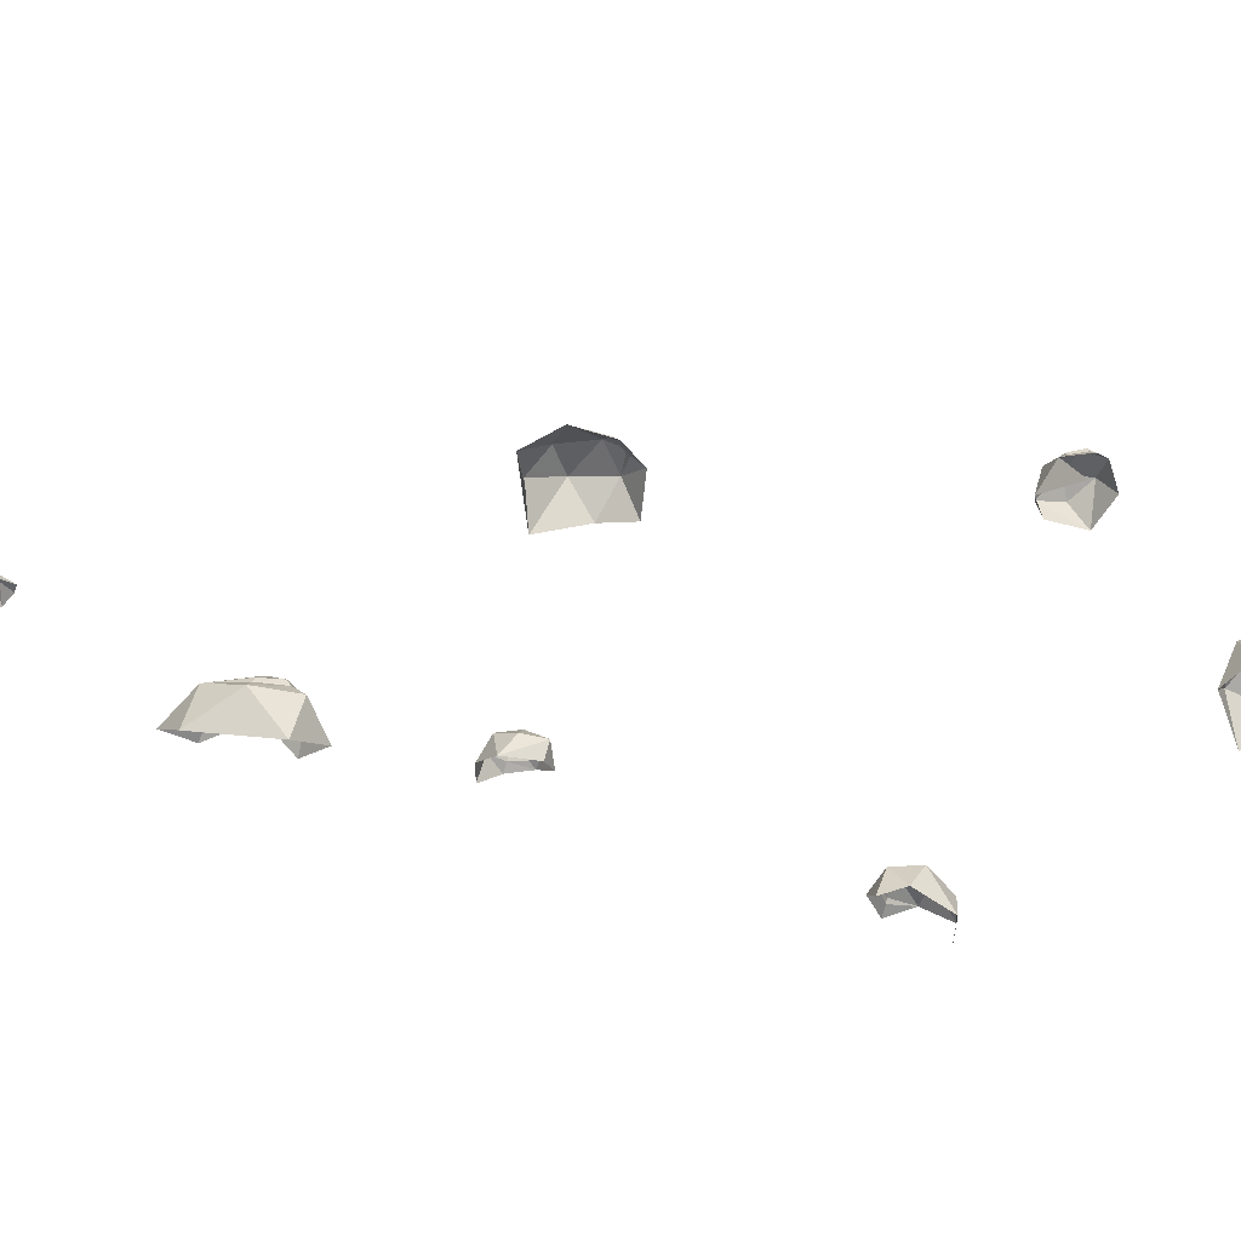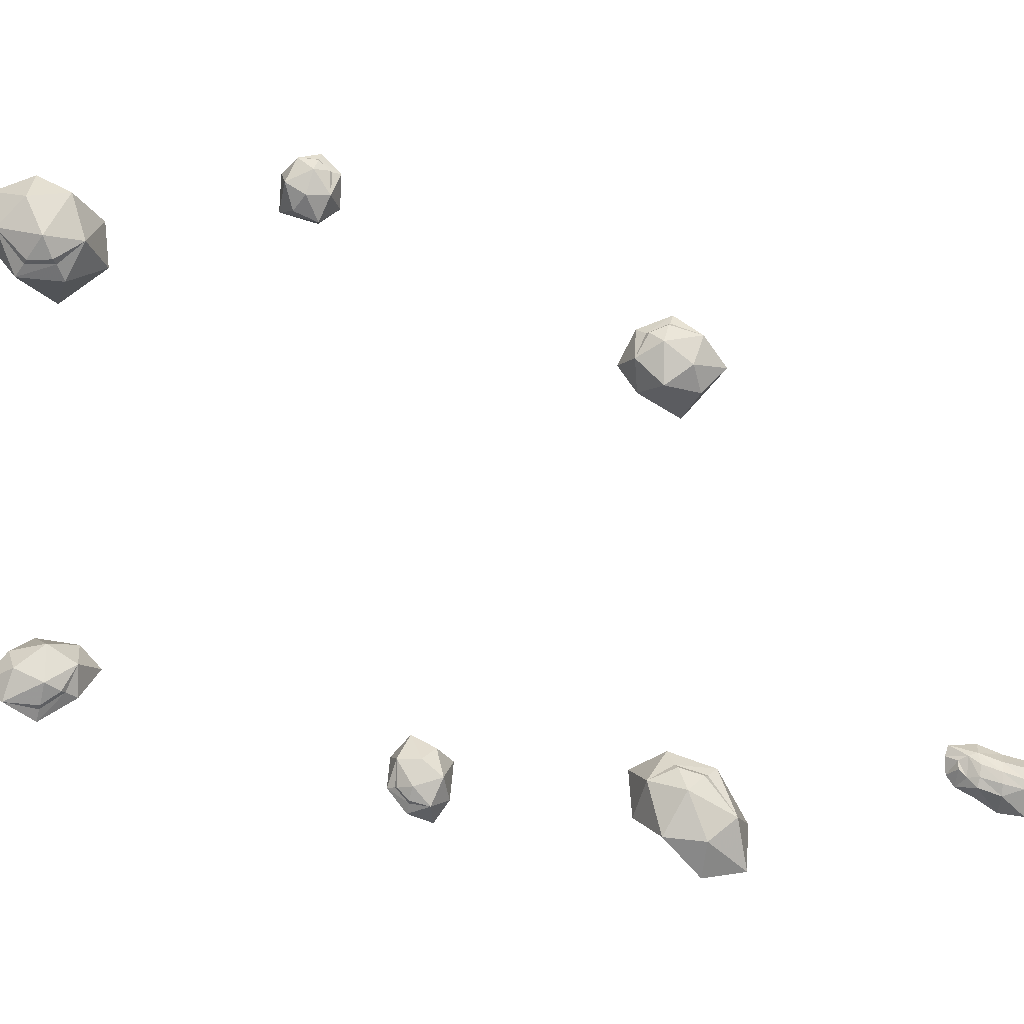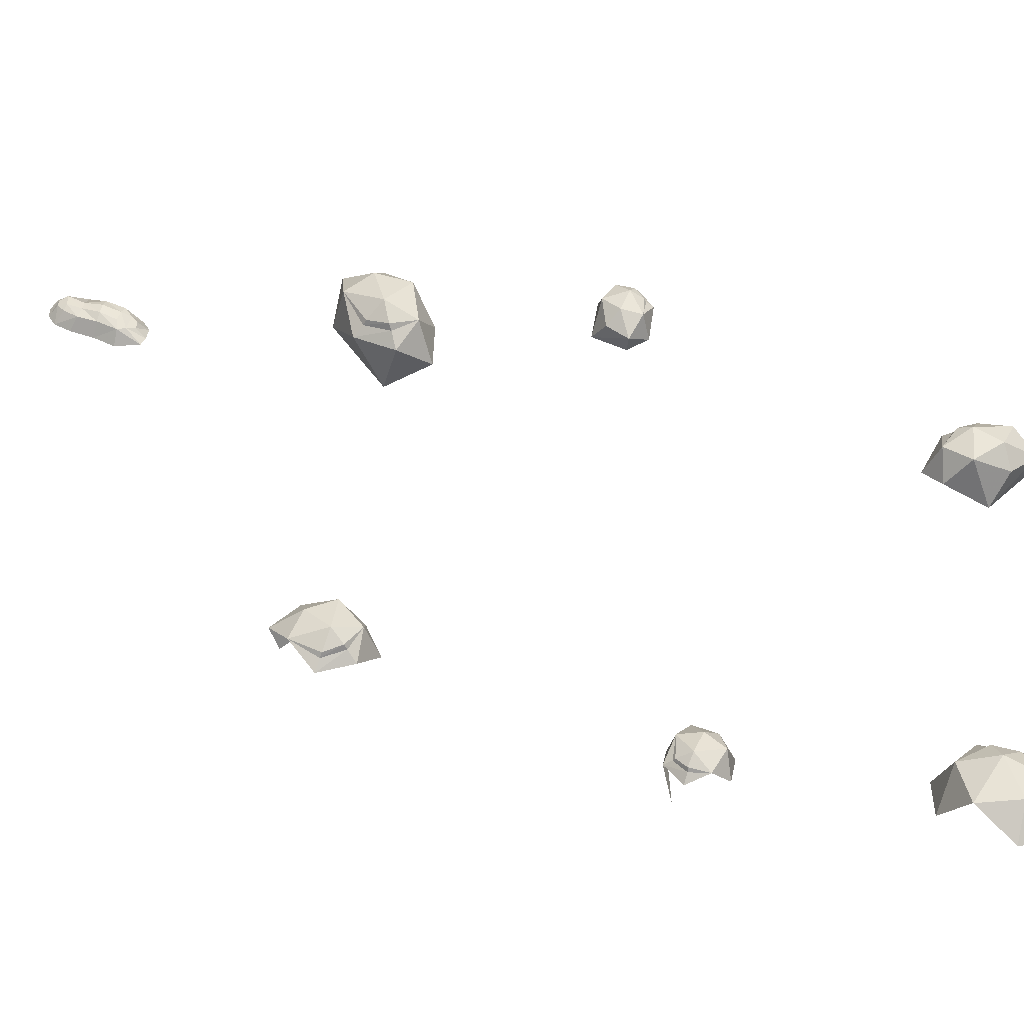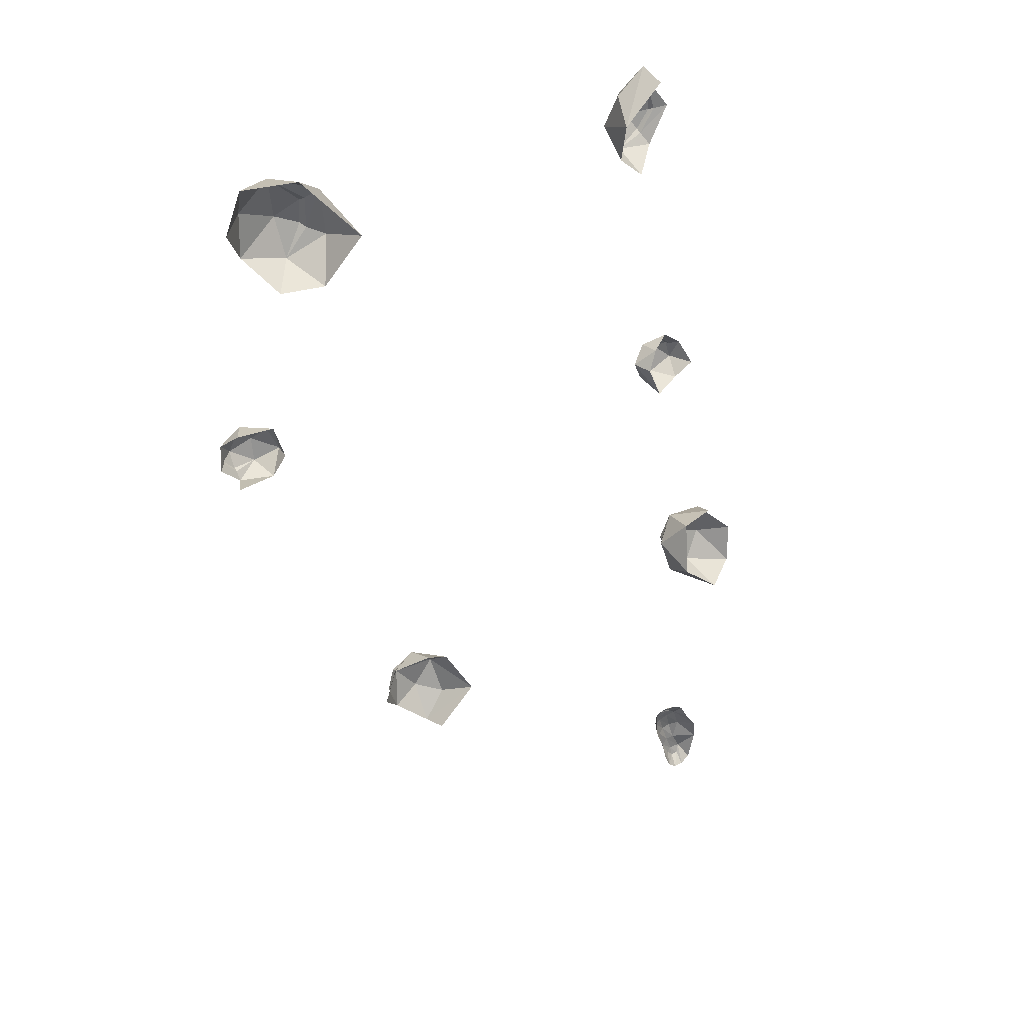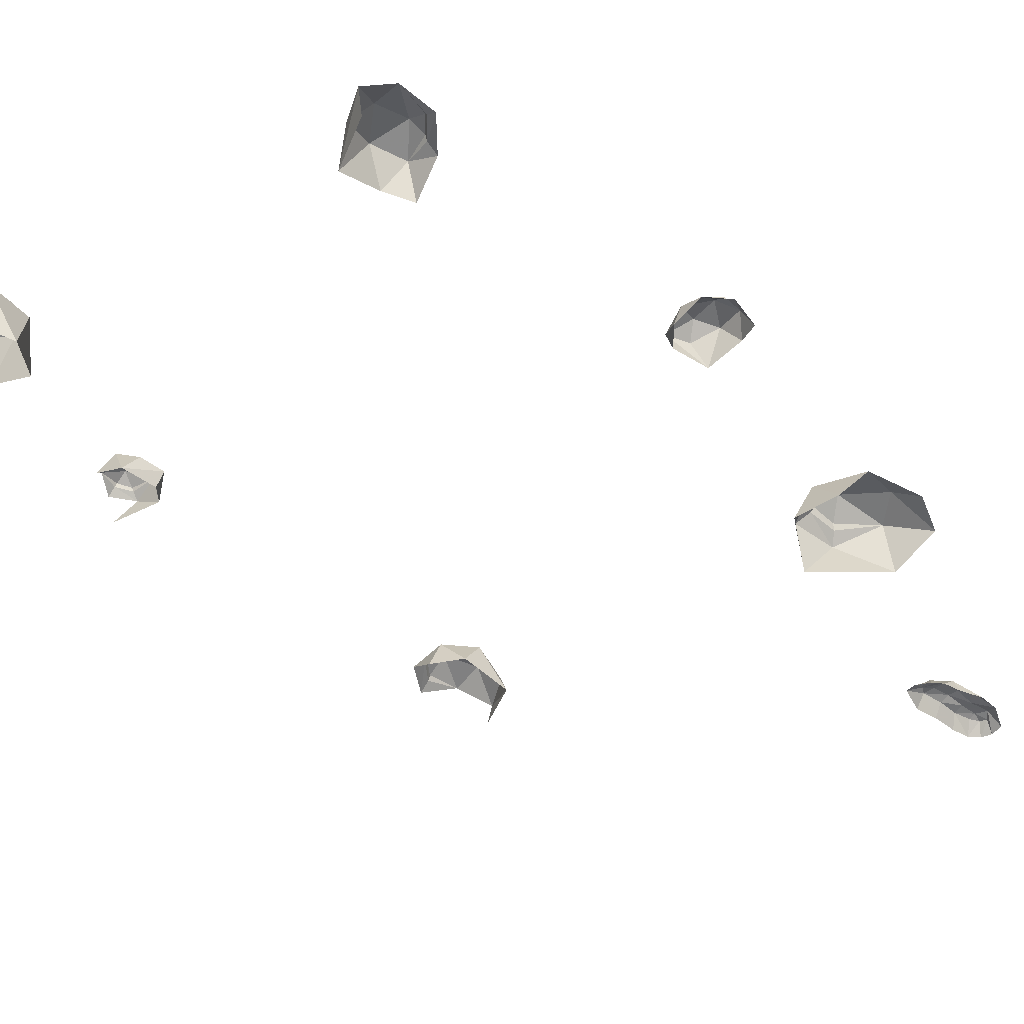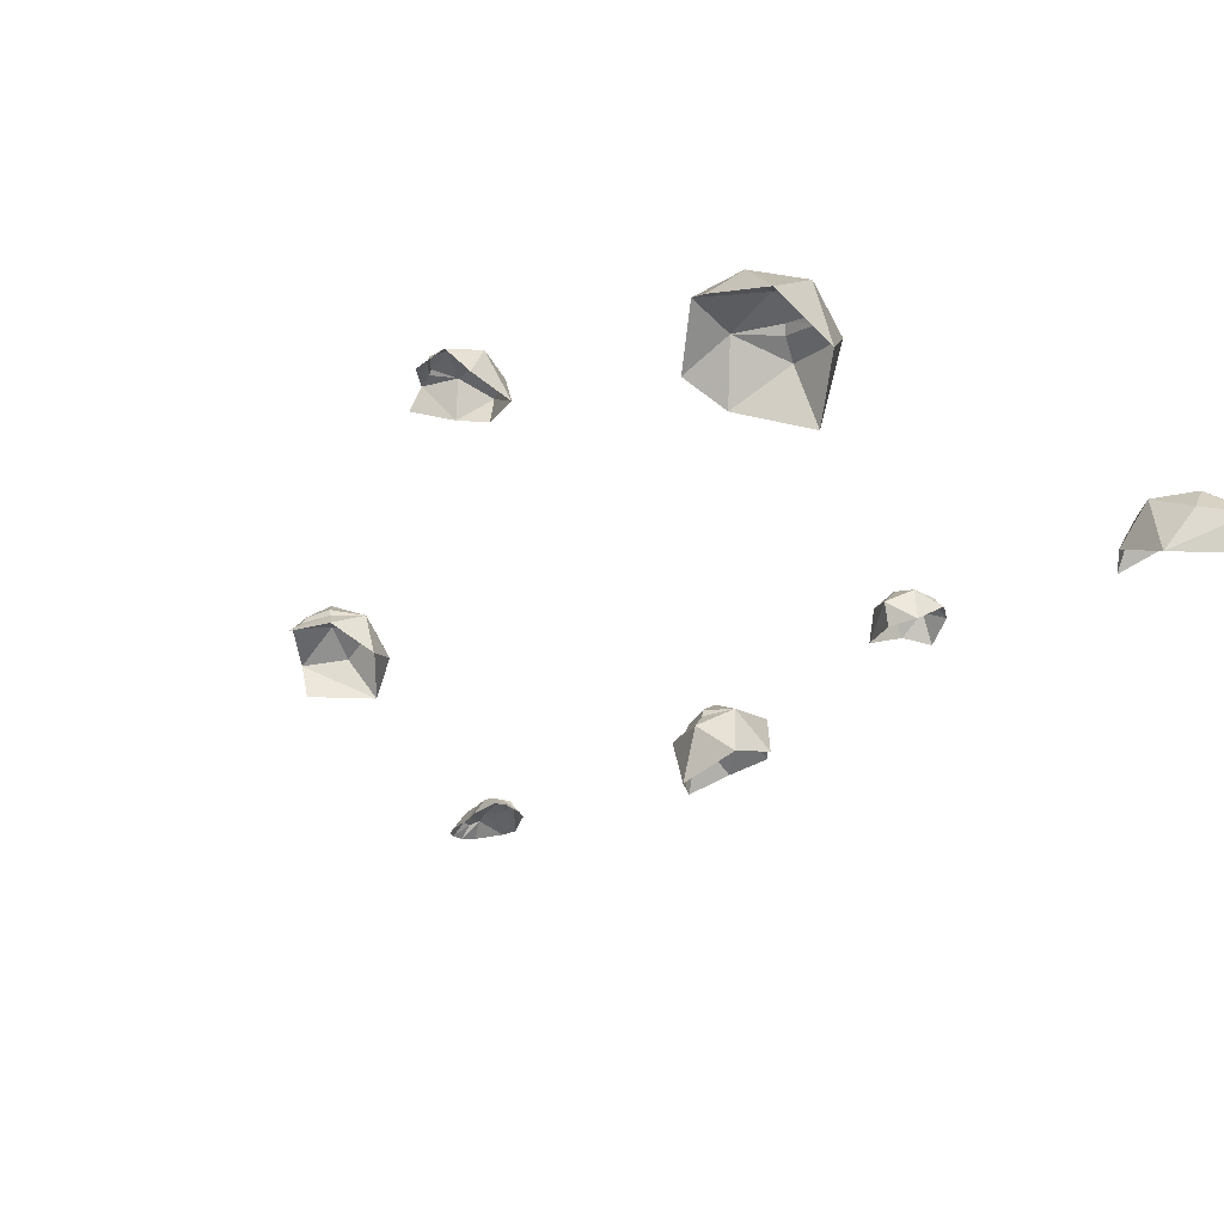
<metadata>
{"format":"obj","ext":"obj","renderer":"f3d","projection":"perspective","resolution":1024,"background":"white","views":[{"elev":-35.2,"azim":-128.4,"up":"+Y"},{"elev":77.3,"azim":89.3,"up":"+Y"},{"elev":45.1,"azim":-84.3,"up":"+Y"},{"elev":34.6,"azim":-39.2,"up":"+Z"},{"elev":-44.2,"azim":30.3,"up":"+Y"},{"elev":-20.6,"azim":-42.5,"up":"+Y"}]}
</metadata>
<code>
g rocks
v -3844 -156.6 3.723e+04
v -4381 183.7 3.756e+04
v -4586 -357.1 3.791e+04
v -4567 195.5 3.807e+04
v -4417 -116.7 3.846e+04
v -3857 400.6 3.738e+04
v -3328 143.9 3.728e+04
v -4246 386.6 3.829e+04
v -4299 303.3 3.766e+04
v -4287 372.1 3.77e+04
v -4373 420 3.797e+04
v -4408 341.2 3.8e+04
v -4125 556.8 3.789e+04
v -4417 -116.7 3.846e+04
v -4246 386.6 3.829e+04
v -3907 -8.93 3.843e+04
v -3664 441.5 3.815e+04
v -4125 556.8 3.789e+04
v -3606 497.1 3.77e+04
v -3262 215.4 3.775e+04
v -3328 143.9 3.728e+04
v -3857 400.6 3.738e+04
v -4125 556.8 3.789e+04
v -8230 -310.5 3.779e+04
v -8703 8.436 3.731e+04
v -8704 -304.4 37398
v -8413 65.02 3.76e+04
v -8454 244.1 3.8e+04
v -8472 -112.5 3.827e+04
v -8668 288.1 37683
v -9012 211.7 3.756e+04
v -8770 200.6 3.83e+04
v -8805 -197.9 3.847e+04
v -8918 335.3 3.799e+04
v -8918 335.3 3.799e+04
v -9045 227 3.814e+04
v -8918 335.3 3.799e+04
v -9133 49.26 3.828e+04
v -8770 200.6 3.83e+04
v -8805 -197.9 3.847e+04
v -9055 164.7 3.817e+04
v -9045 227 3.814e+04
v -9170 134.7 3.791e+04
v -9141 189.1 3.793e+04
v -9012 211.7 3.756e+04
v -8918 335.3 3.799e+04
v -9288 39.99 3.787e+04
v -4451 480.5 4.025e+04
v -4699 707.7 4.068e+04
v -4634 484.8 4.066e+04
v -4555 748 4.042e+04
v -4634 484.8 4.066e+04
v -4699 707.7 4.068e+04
v -4499 538.2 4.09e+04
v -4442 852.4 4.082e+04
v -4161 730.1 4.092e+04
v -4160 797.6 4.084e+04
v -4152 836.4 4.081e+04
v -4018 863.4 4.07e+04
v -3994 819 4.07e+04
v -3957 844.5 4.048e+04
v -4151 940.5 4.065e+04
v -3900 736.7 4.072e+04
v -3821 560.7 4.046e+04
v -4451 480.5 4.025e+04
v -4245 875.5 4.035e+04
v -4555 748 4.042e+04
v -4044 621.5 4.029e+04
v -4433 906.8 4.057e+04
v -4699 707.7 4.068e+04
v -4442 852.4 4.082e+04
v -3957 844.5 4.048e+04
v -3821 560.7 4.046e+04
v -4151 940.5 4.065e+04
v -4151 940.5 4.065e+04
v -5915 -310.5 4.47e+04
v -5398 8.436 4.519e+04
v -5411 -304.4 4.51e+04
v -5718 65.02 4.49e+04
v -5758 244.1 4.447e+04
v -5801 -112.5 4.419e+04
v -5500 288.1 4.48e+04
v -5158 211.7 4.492e+04
v -5545 200.6 4.415e+04
v -5555 -197.9 4.396e+04
v -5338 335.3 4.447e+04
v -5338 335.3 4.447e+04
v -5214 49.26 4.416e+04
v -5545 200.6 4.415e+04
v -5555 -197.9 4.396e+04
v -5259 164.7 4.428e+04
v -5259 227 4.431e+04
v -5090 134.7 4.455e+04
v -5121 189.1 4.453e+04
v -5158 211.7 4.492e+04
v -5338 335.3 4.447e+04
v -4970 39.99 4.459e+04
v -1.023e+04 -156.6 4.528e+04
v -9761 183.7 4.493e+04
v -9623 -357.1 4.456e+04
v -1.025e+04 400.6 4.512e+04
v -1.075e+04 143.9 4.523e+04
v -9697 195.5 4.439e+04
v -9892 372.1 4.478e+04
v -9871 303.3 4.482e+04
v -1.01e+04 556.8 4.458e+04
v -1.09e+04 215.4 4.473e+04
v -1.057e+04 497.1 4.478e+04
v -1.075e+04 143.9 4.523e+04
v -1.025e+04 400.6 4.512e+04
v -1.01e+04 556.8 4.458e+04
v -1.062e+04 441.5 4.43e+04
v -1.025e+04 400.6 4.512e+04
v -9871 303.3 4.482e+04
v -9761 183.7 4.493e+04
v -9846 341.2 4.446e+04
v -9875 420 4.449e+04
v -9892 372.1 4.478e+04
v -1.009e+04 386.6 4.415e+04
v -1.01e+04 556.8 4.458e+04
v -9697 195.5 4.439e+04
v -9950 -116.7 4.398e+04
v -9623 -357.1 4.456e+04
v -1.044e+04 -8.93 4.401e+04
v -1.062e+04 441.5 4.43e+04
v -1.01e+04 556.8 4.458e+04
v -1.057e+04 497.1 4.478e+04
v -1.035e+04 480.5 4.208e+04
v -1.016e+04 707.7 4.164e+04
v -1.022e+04 484.8 4.166e+04
v -1.027e+04 748 4.191e+04
v -1.055e+04 875.5 4.198e+04
v -1.073e+04 621.5 4.204e+04
v -1.04e+04 906.8 4.176e+04
v -1.083e+04 844.5 4.185e+04
v -1.022e+04 484.8 4.166e+04
v -1.016e+04 707.7 4.164e+04
v -1.036e+04 538.2 4.142e+04
v -1.041e+04 852.4 4.15e+04
v -1.068e+04 730.1 4.14e+04
v -1.088e+04 425.2 4.151e+04
v -1.068e+04 797.6 4.149e+04
v -1.068e+04 836.4 4.151e+04
v -1.08e+04 863.4 4.163e+04
v -1.082e+04 819 4.163e+04
v -1.083e+04 844.5 4.185e+04
v -1.067e+04 940.5 4.167e+04
v -1.091e+04 736.7 4.161e+04
v -1.067e+04 940.5 4.167e+04
v -1.055e+04 875.5 4.198e+04
v -1.04e+04 906.8 4.176e+04
v -1.016e+04 707.7 4.164e+04
v -1.041e+04 852.4 4.15e+04
v -1.067e+04 940.5 4.167e+04
v -4512 186.5 3.487e+04
v -4612 62.62 3.515e+04
v -4623 23.32 3.484e+04
v -4485 186.8 3.497e+04
v -4499 62.62 3.519e+04
v -4438 153.1 3.507e+04
v -4308 23.54 3.518e+04
v -4348 163.2 3.507e+04
v -4181 16.31 3.51e+04
v -4261 164.3 3.499e+04
v -4151 193.5 3.49e+04
v -4073 7.174 3.491e+04
v -4391 224.2 3.485e+04
v -4256 224.1 3.487e+04
v -3909 11.35 3.467e+04
v -4060 199.9 3.465e+04
v -4509 26.37 3.458e+04
v -4182 249.3 3.464e+04
v -4128 211.9 3.442e+04
v -3863 38.38 3.44e+04
v -4306 245.4 3.464e+04
v -4235 219.6 3.441e+04
v -4413 192.9 3.462e+04
v -4424 30.46 3.429e+04
v -4348 188.5 3.437e+04
v -4018 201.8 3.42e+04
v -4330 31.37 3.409e+04
v -4243 179.4 3.419e+04
v -4161 178.2 3.41e+04
v -4209 38.55 3.399e+04
v -4072 168.2 3.41e+04
v -4079 40.56 3.398e+04
v -3940 54.44 3.404e+04
v -4164 209.8 3.422e+04
g rocks_0
f 3 2 1
f 4 2 3
f 5 4 3
f 2 6 1
f 1 6 7
f 5 8 4
f 2 9 6
f 9 10 6
f 11 10 9
f 12 11 9
f 8 11 12
f 4 12 2
f 12 9 2
f 8 12 4
f 8 13 11
f 11 13 10
f 10 13 6
f 16 15 14
f 16 17 15
f 17 18 15
f 19 18 17
f 20 19 17
f 21 19 20
f 22 19 21
f 22 23 19
f 26 25 24
f 25 27 24
f 27 28 24
f 24 28 29
f 27 30 28
f 25 30 27
f 31 30 25
f 29 28 32
f 29 32 33
f 30 34 28
f 28 34 32
f 31 35 30
f 32 37 36
f 40 39 38
f 39 41 38
f 39 42 41
f 41 42 43
f 42 44 43
f 43 44 45
f 42 46 44
f 44 46 45
f 47 43 45
f 38 41 47
f 41 43 47
f 50 49 48
f 49 51 48
f 54 53 52
f 54 55 53
f 56 55 54
f 56 57 55
f 57 58 55
f 59 58 57
f 60 59 57
f 60 57 56
f 61 59 60
f 61 62 59
f 59 62 58
f 58 62 55
f 63 60 56
f 61 60 63
f 64 61 63
f 67 66 65
f 65 66 68
f 67 69 66
f 70 69 67
f 71 69 70
f 68 66 72
f 68 72 73
f 69 74 66
f 66 74 72
f 71 75 69
f 78 77 76
f 77 79 76
f 79 80 76
f 76 80 81
f 79 82 80
f 77 82 79
f 83 82 77
f 81 80 84
f 81 84 85
f 82 86 80
f 80 86 84
f 83 87 82
f 90 89 88
f 89 91 88
f 89 92 91
f 91 92 93
f 92 94 93
f 93 94 95
f 89 96 92
f 92 96 94
f 94 96 95
f 97 93 95
f 88 91 97
f 91 93 97
f 100 99 98
f 99 101 98
f 98 101 102
f 103 99 100
f 105 104 101
f 104 106 101
f 109 108 107
f 110 108 109
f 110 111 108
f 107 108 112
f 115 114 113
f 116 114 115
f 116 117 114
f 117 118 114
f 119 117 116
f 119 120 117
f 117 120 118
f 121 116 115
f 119 116 121
f 122 119 121
f 122 121 123
f 124 119 122
f 124 125 119
f 125 126 119
f 127 126 125
f 130 129 128
f 129 131 128
f 131 132 128
f 128 132 133
f 131 134 132
f 129 134 131
f 133 132 135
f 138 137 136
f 138 139 137
f 140 139 138
f 141 140 138
f 140 142 139
f 142 143 139
f 144 143 142
f 145 144 142
f 145 142 140
f 146 144 145
f 146 147 144
f 144 147 143
f 143 147 139
f 148 145 140
f 146 145 148
f 150 149 146
f 151 149 150
f 153 151 152
f 153 154 151
f 157 156 155
f 156 158 155
f 156 159 158
f 159 160 158
f 159 161 160
f 161 162 160
f 161 163 162
f 163 164 162
f 158 160 164
f 160 162 164
f 164 163 165
f 163 166 165
f 155 158 167
f 167 158 168
f 158 164 168
f 168 164 165
f 166 169 165
f 169 170 165
f 165 170 168
f 171 157 155
f 170 172 168
f 168 172 167
f 170 173 172
f 174 173 170
f 169 174 170
f 172 173 175
f 172 175 167
f 173 176 175
f 175 176 177
f 177 171 155
f 167 175 155
f 175 177 155
f 178 171 177
f 179 178 177
f 176 179 177
f 174 180 173
f 173 180 176
f 181 178 179
f 182 181 179
f 181 182 183
f 184 181 183
f 184 183 185
f 186 185 180
f 186 184 185
f 187 186 180
f 174 187 180
f 180 185 188
f 185 183 188
f 180 188 176
f 188 183 182
f 176 188 179
f 188 182 179

</code>
